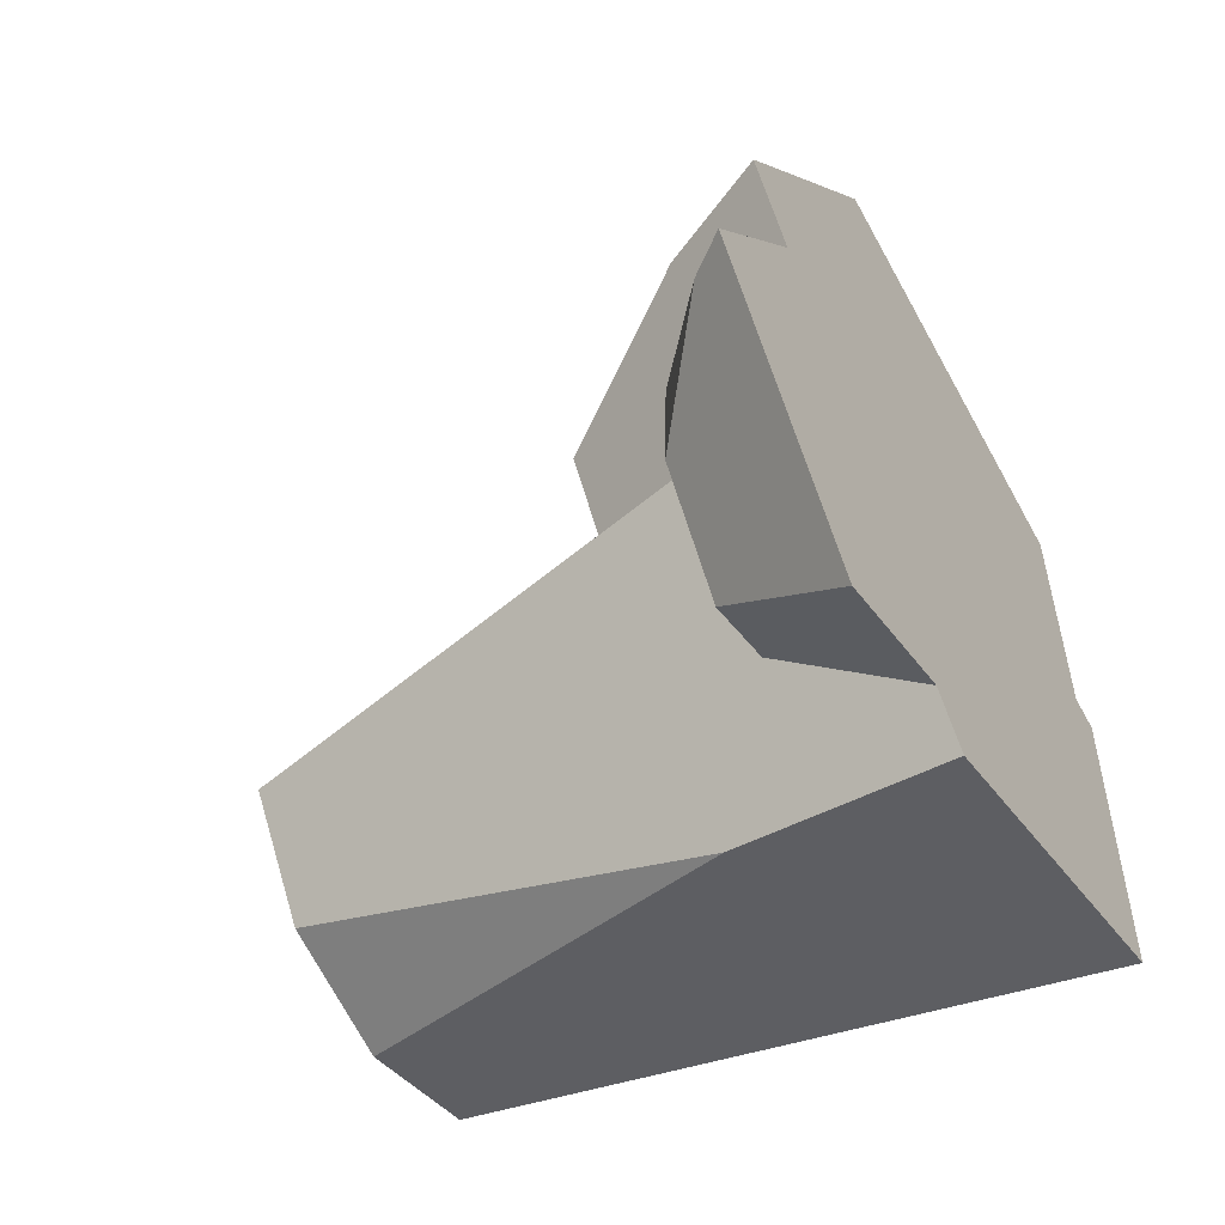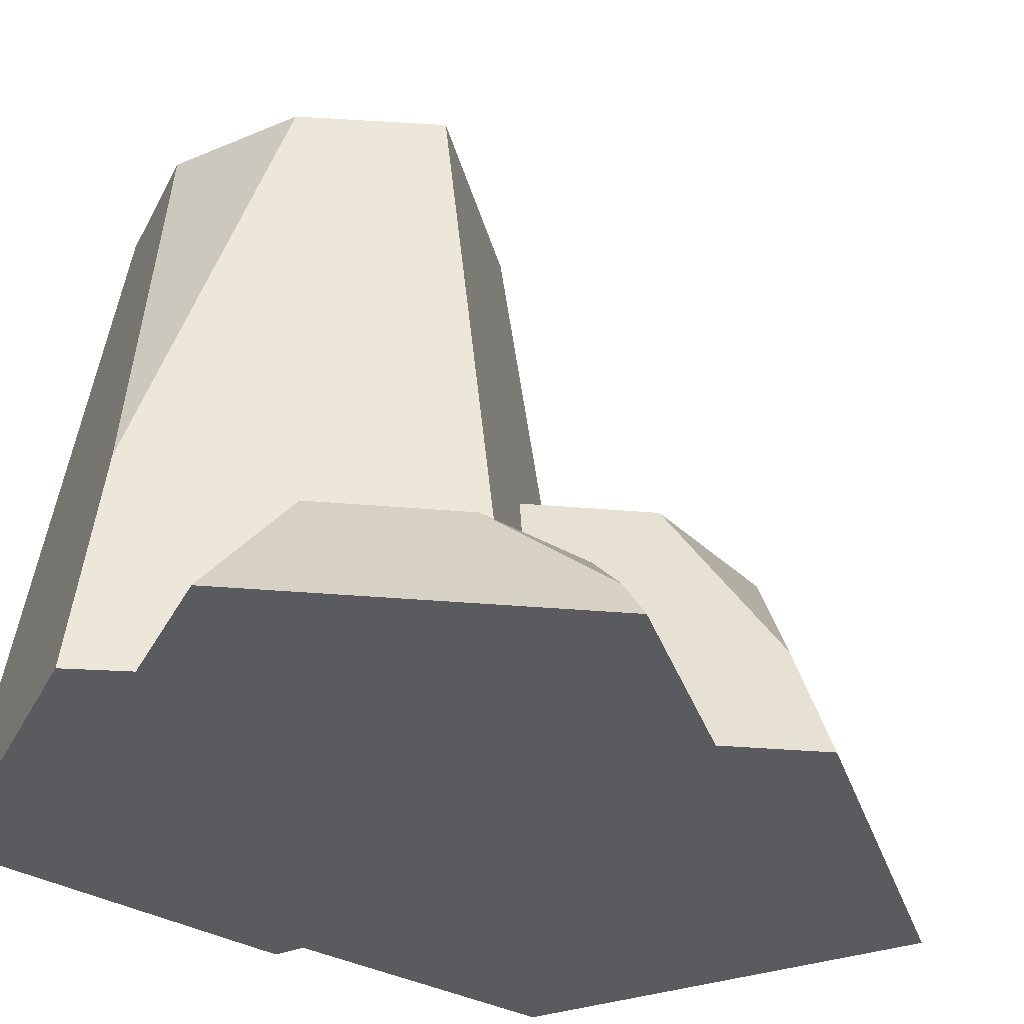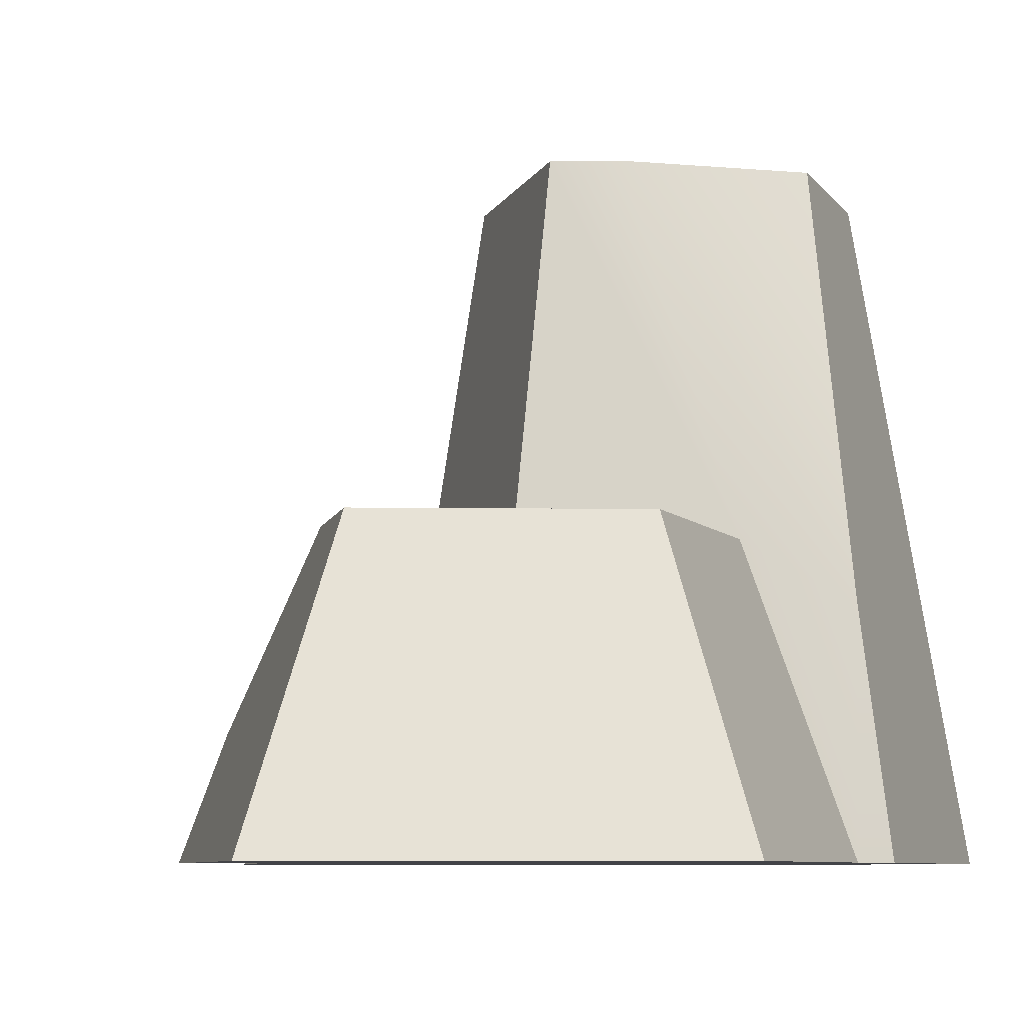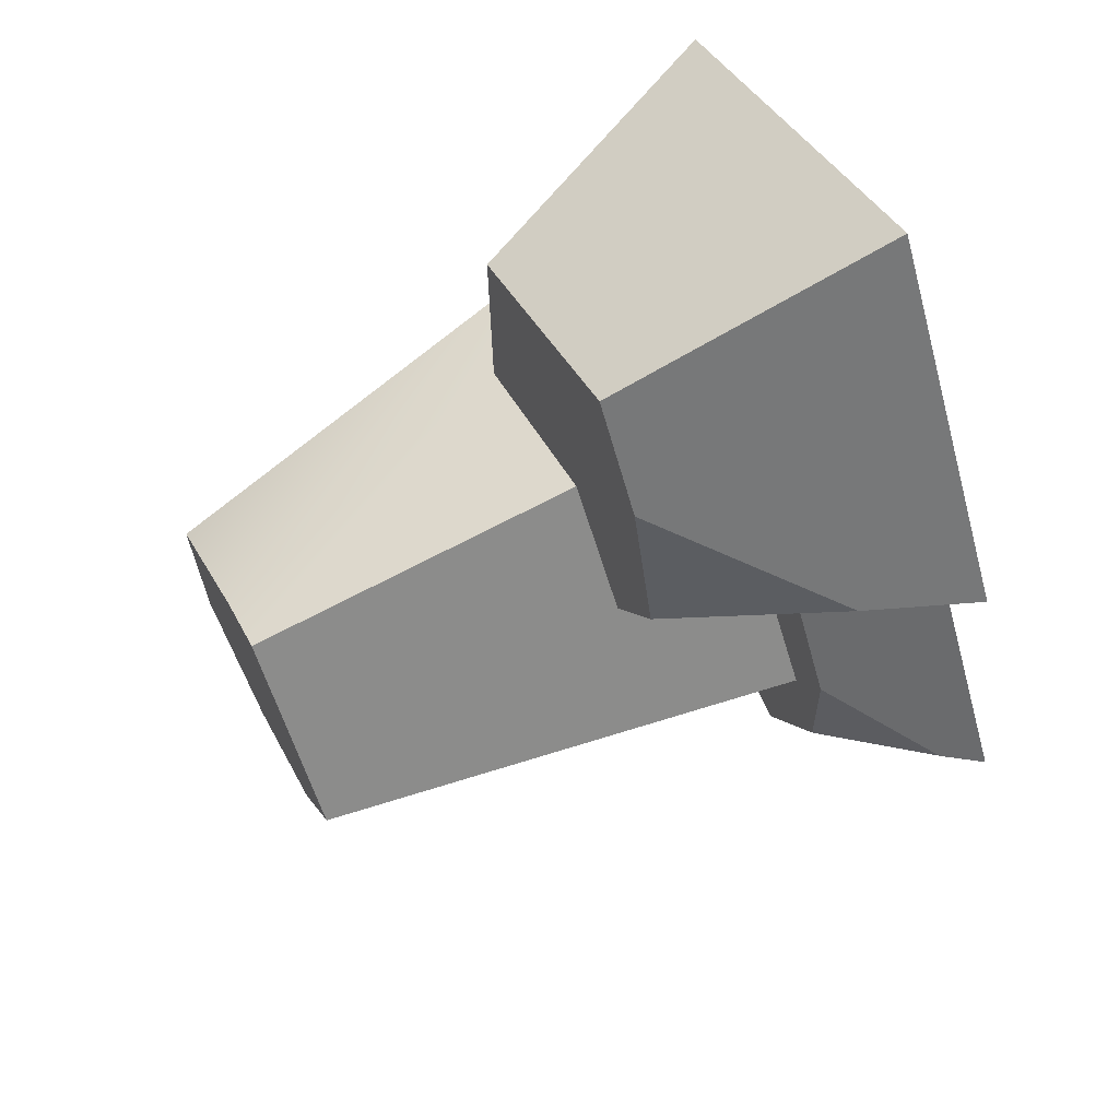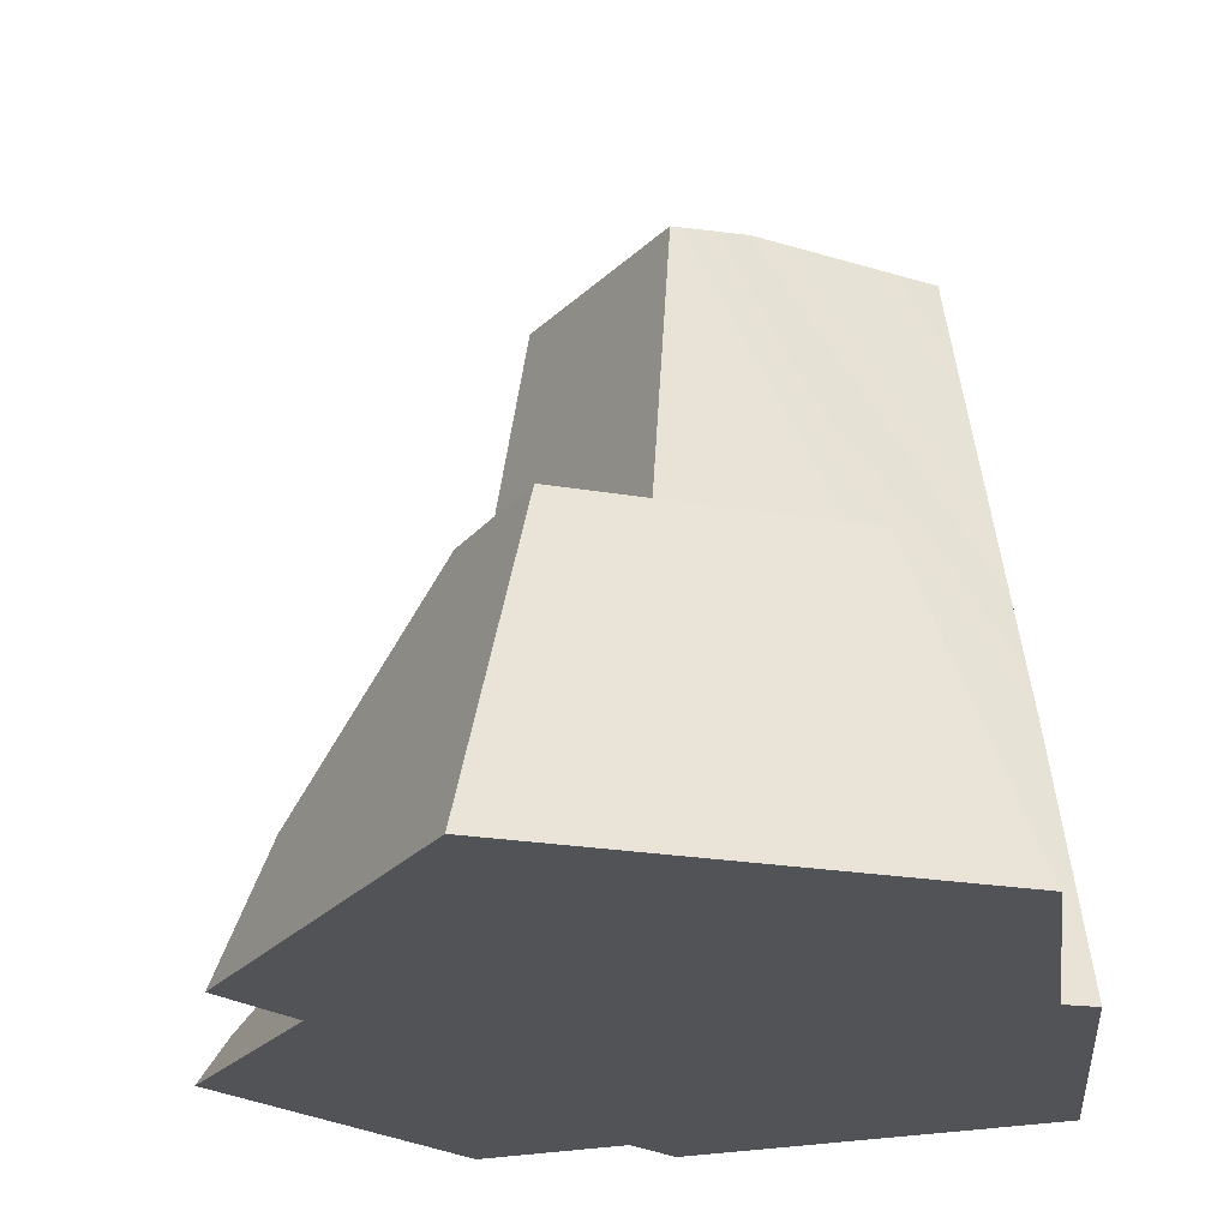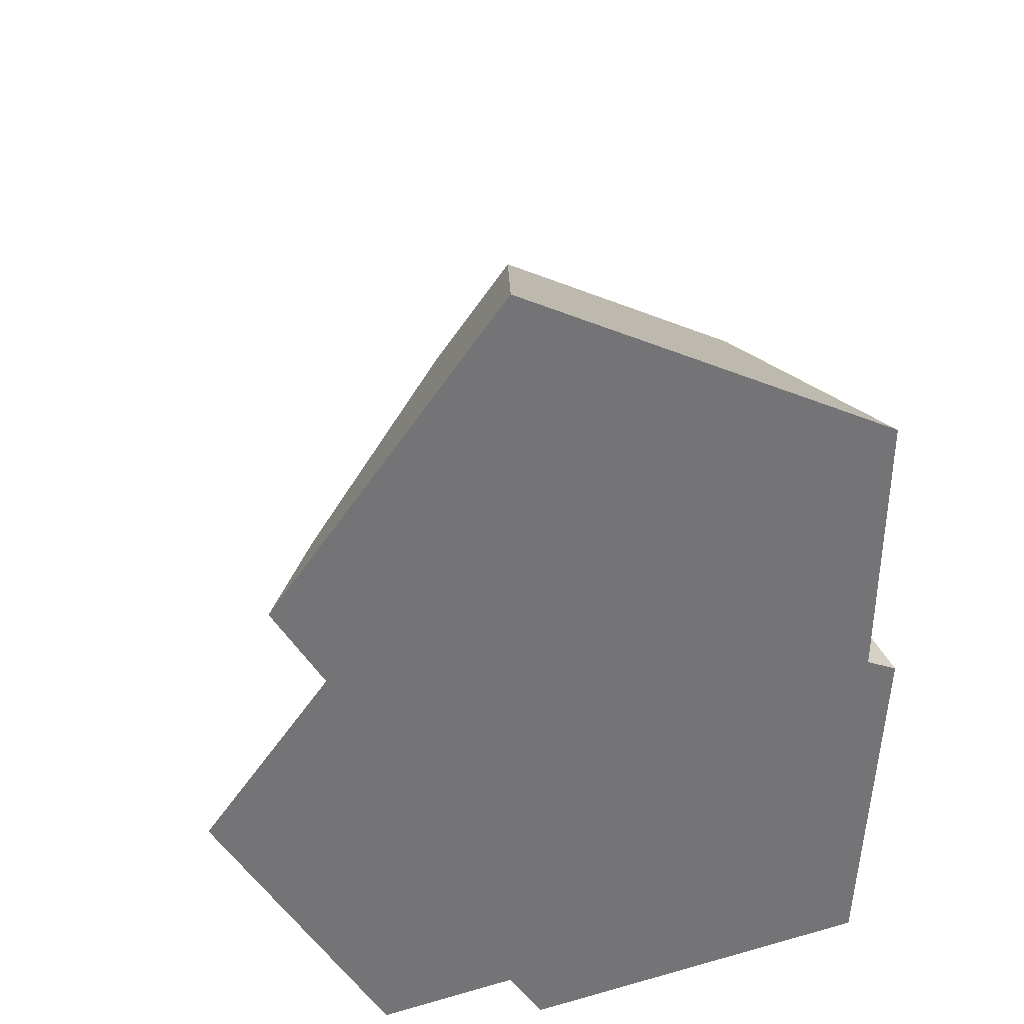
<metadata>
{"format":"obj","ext":"obj","renderer":"f3d","projection":"perspective","resolution":1024,"background":"white","views":[{"elev":-55.7,"azim":-57.9,"up":"+Z"},{"elev":-32.0,"azim":-128.0,"up":"+Y"},{"elev":-7.5,"azim":22.7,"up":"+Y"},{"elev":66.0,"azim":-117.3,"up":"+Z"},{"elev":-21.8,"azim":7.8,"up":"+Y"},{"elev":34.2,"azim":-7.2,"up":"+Z"}]}
</metadata>
<code>
g rockA
v -0.4481 0 0.1734
v -0.7629 0 -0.2739
v -0.2732 0.3167 0.104
v -0.6949 0.09561 -0.2733
v -0.4372 0.3167 -0.1291
v 0.08098 0 -1.021
v 0.9213 0 -0.7956
v 0.112 0.5336 -0.9253
v 0.3721 1.571 -0.6863
v 0.7017 1.571 -0.598
v -0.3393 0 -0.9849
v -0.2708 0.3167 -0.7197
v -0.4483 0.3167 -0.4218
v -0.001156 0 -0.8942
v -0.09065 0.3167 -0.6714
v 0.8954 0 0.1006
v 0.9047 0 0.7807
v 0.6428 0.697 0.1023
v 0.6501 0.697 0.6368
v 1.192e-07 0 1.2
v 0.08012 0.697 0.901
v 0.3706 1.571 0.08739
v 0.7237 1.571 -0.1777
v 0.8834 0.5543 0.02945
v -0.5739 0 0.3845
v -0.4555 0.2821 0.3856
v -0.1006 0.697 0.6441
v 0.9668 0 0.07316
v -0.04729 0.697 -0.005744
v 0.1831 0.697 0.2788
v -0.2056 0.697 0.2599
v 0.05968 1.571 -0.5664
v -0.3391 0.3167 -0.2889
v -0.1262 1.571 -0.2802
v -0.1662 0.3167 -0.0755
v 0.2187 1.571 0.1457
f 3 2 1
f 2 3 4
f 4 3 5
f 8 7 6
f 7 8 9
f 7 9 10
f 4 11 2
f 11 4 12
f 12 4 13
f 12 14 11
f 14 12 15
f 18 17 16
f 17 18 19
f 17 21 20
f 21 17 19
f 24 23 22
f 21 25 20
f 25 21 26
f 26 21 27
f 7 14 6
f 2 14 7
f 14 2 11
f 2 7 28
f 2 28 1
f 1 28 16
f 1 16 17
f 1 17 25
f 25 17 20
f 31 30 29
f 30 31 27
f 30 27 19
f 19 27 21
f 19 18 30
f 9 8 32
f 34 15 33
f 15 34 8
f 8 34 32
f 6 15 8
f 15 6 14
f 31 26 27
f 13 15 12
f 15 13 33
f 33 13 5
f 33 5 35
f 35 5 3
f 26 1 25
f 1 26 3
f 3 26 31
f 3 31 35
f 35 31 29
f 32 10 9
f 10 32 23
f 23 32 34
f 23 34 36
f 23 36 22
f 10 28 7
f 28 10 24
f 24 10 23
f 18 36 30
f 36 18 22
f 22 18 24
f 24 18 16
f 24 16 28
f 5 13 4
f 36 29 30
f 34 29 36
f 34 35 29
f 35 34 33

</code>
